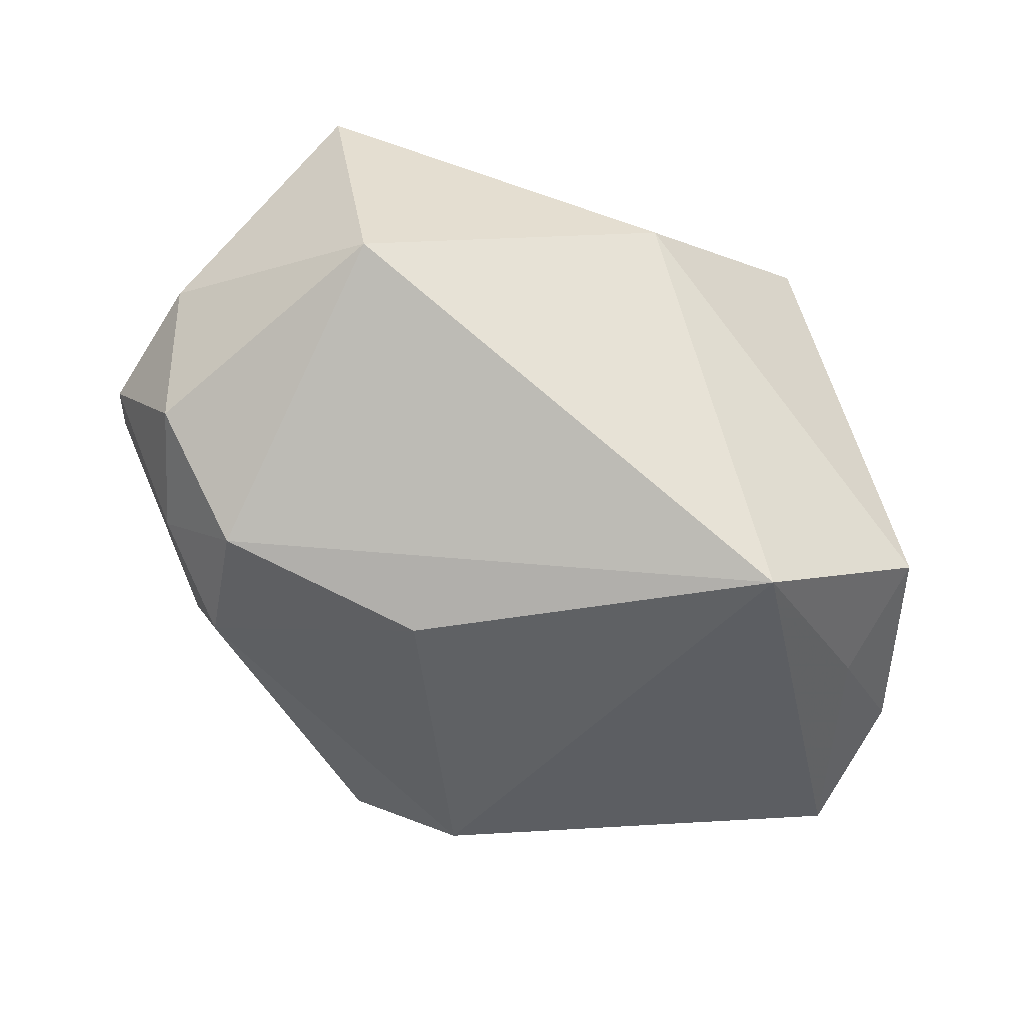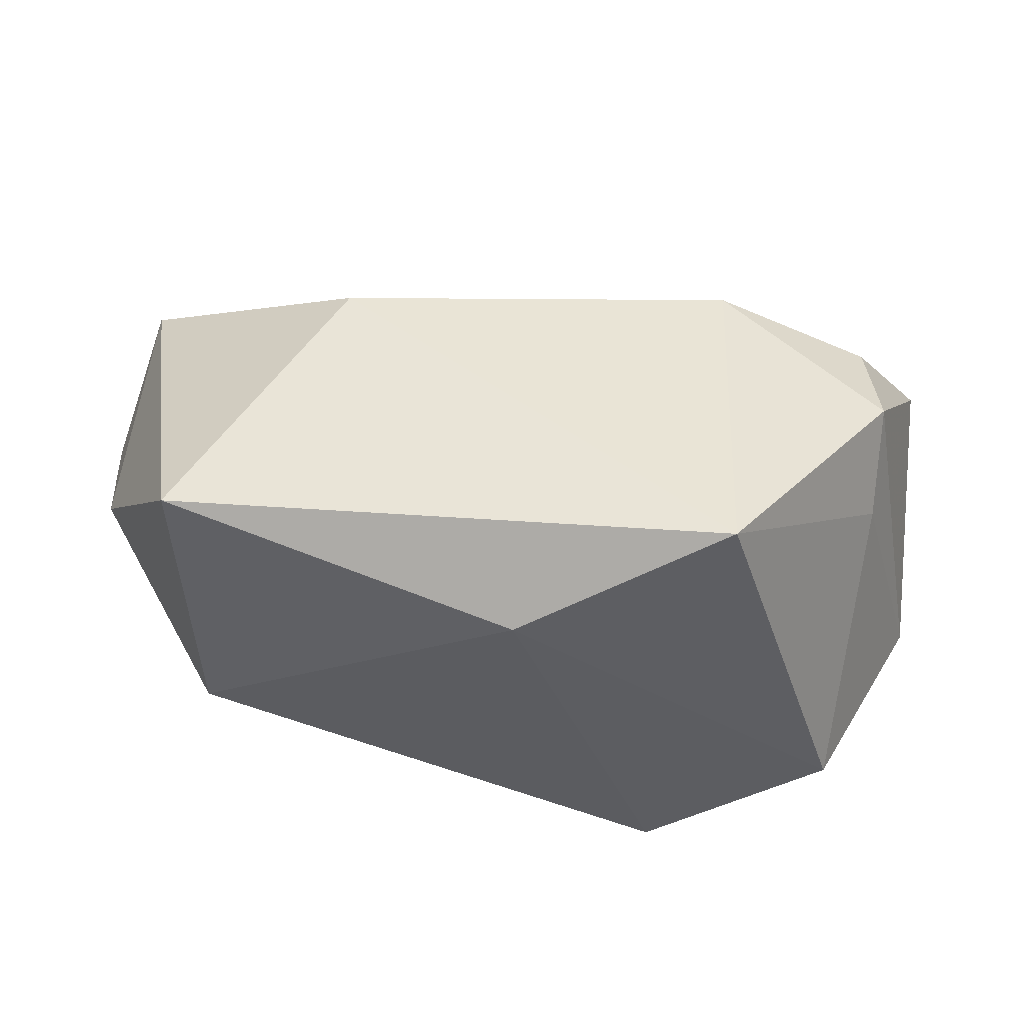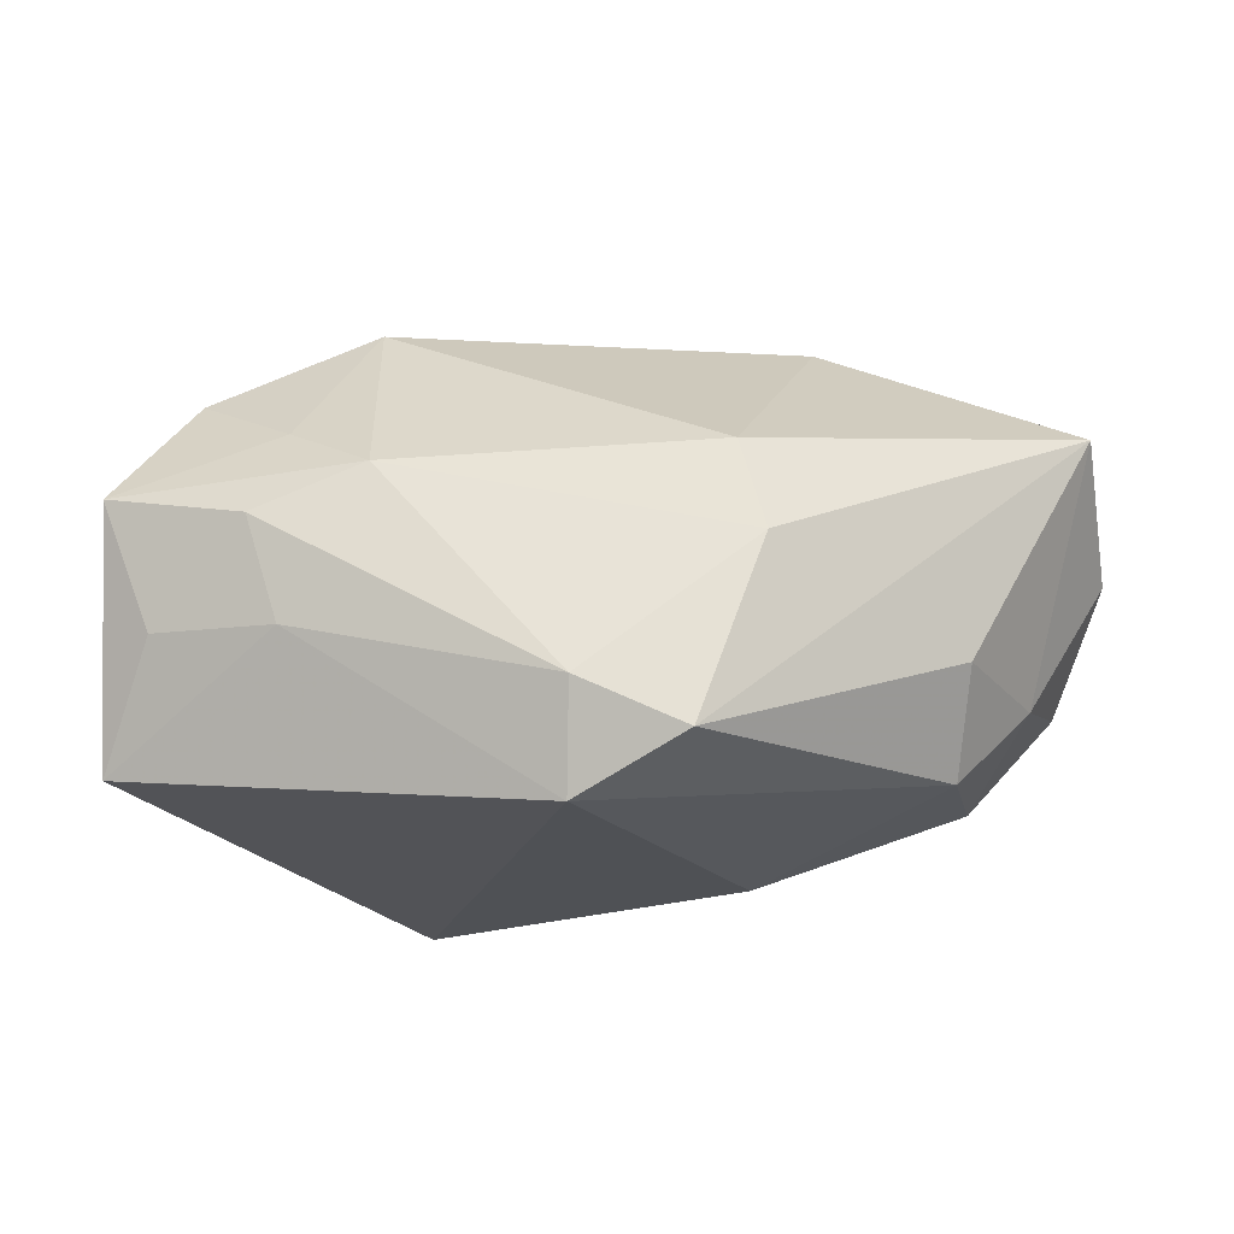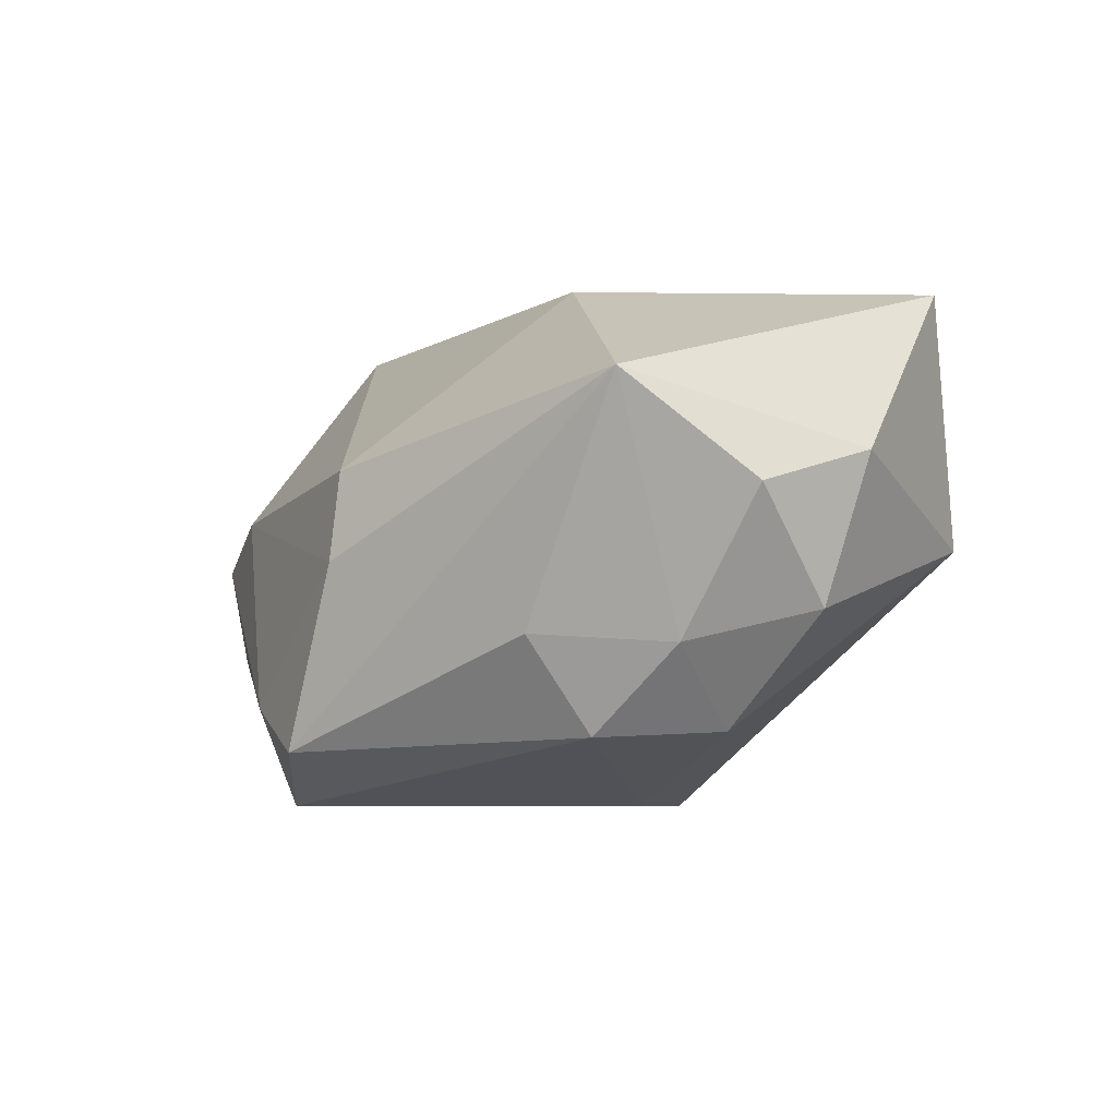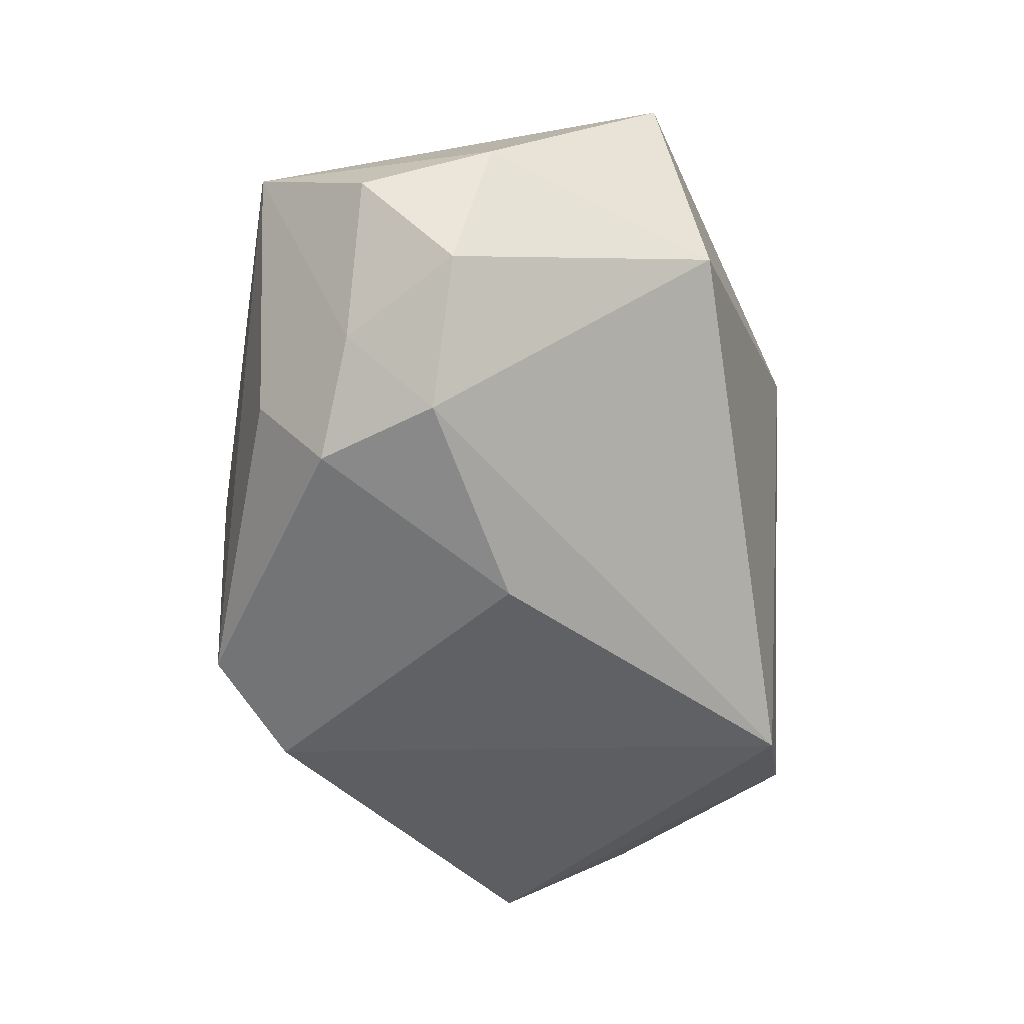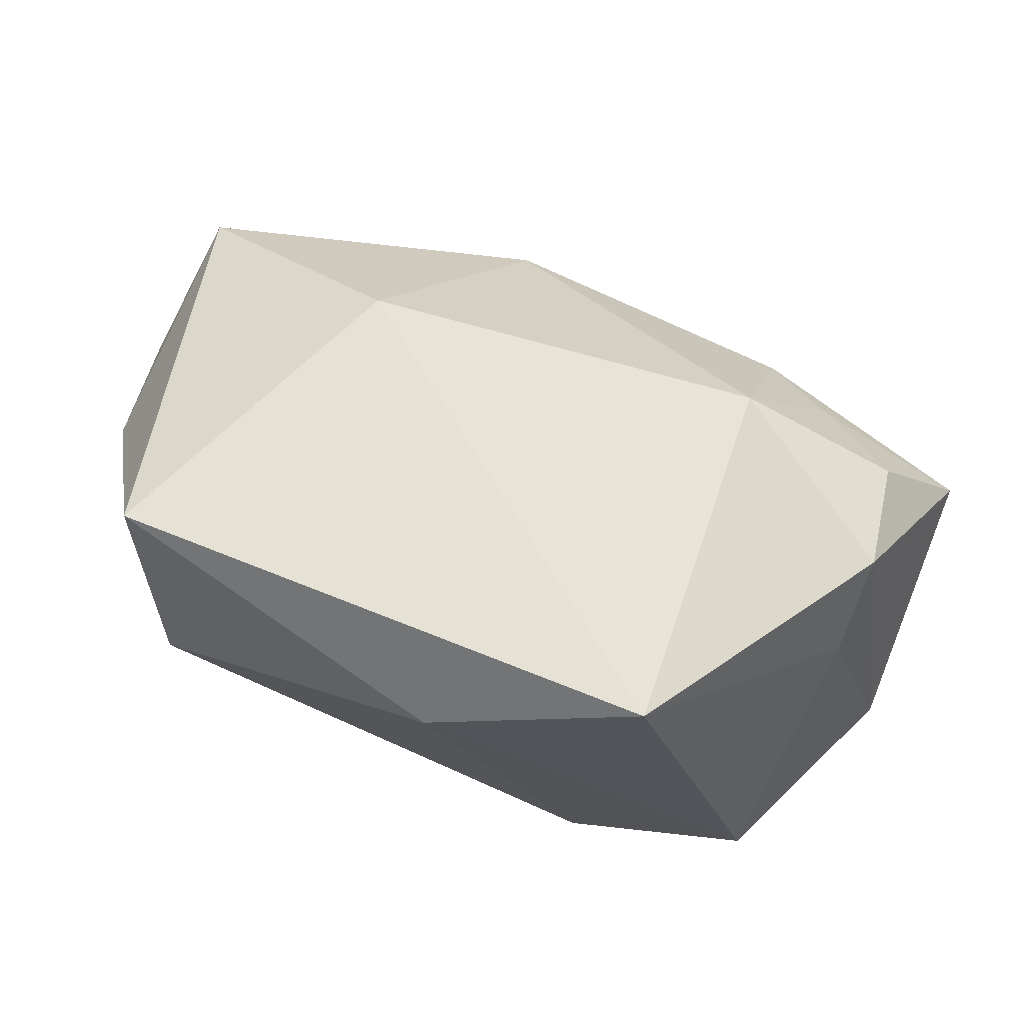
<metadata>
{"format":"obj","ext":"obj","renderer":"f3d","projection":"perspective","resolution":1024,"background":"white","views":[{"elev":-46.0,"azim":160.4,"up":"+Z"},{"elev":45.7,"azim":-169.9,"up":"+Z"},{"elev":-20.0,"azim":3.0,"up":"+Z"},{"elev":-6.2,"azim":68.1,"up":"+Z"},{"elev":-46.9,"azim":109.9,"up":"+Z"},{"elev":66.0,"azim":-153.4,"up":"+Z"}]}
</metadata>
<code>
v -0.01557 0.01949 -0.02248
v 0.03825 0.007057 -0.007095
v 0.04218 -0.0002846 0.002156
v -0.03279 -0.02052 -0.007649
v -0.0308 -0.01515 0.01352
v 0.04035 -0.0116 0.01062
v -0.003236 0.02678 0.0143
v -0.01561 -0.02538 0.004151
v 0.02556 0.02678 -0.0005032
v 0.01204 -0.02477 0.005667
v 0.02861 -0.008713 -0.01708
v 0.01855 -0.006182 0.02124
v -0.03324 -0.004692 0.01618
v -0.0005856 -0.02476 -0.02248
v 0.02838 0.02356 0.02142
v -0.0387 -0.002641 -0.01297
v 0.03927 0.01087 0.005634
v -0.03682 -0.02122 0.003157
v -0.02233 -0.02395 -0.008302
v -0.03346 0.001248 0.008353
v 0.03032 0.002394 -0.01654
v -0.03211 0.01641 -0.01233
v -0.02492 -0.02495 0.0003416
v -0.02133 0.02026 0.02292
v -0.03027 0.005879 -0.01681
v 0.03514 -0.003997 -0.009804
v 0.0142 -0.02626 -0.002363
v 0.01244 0.002843 -0.02248
v 0.00866 -0.02804 -0.01803
v -0.02259 -0.021 0.008414
v -0.0002613 -0.02829 -0.01396
v 0.02968 -0.01483 -0.009072
v -0.03691 -0.01506 -0.01759
v -0.0168 -0.01268 0.02078
f 9 21 1
f 14 33 1
f 12 24 34
f 34 10 12
f 12 10 6
f 29 14 11
f 17 6 3
f 1 21 28
f 28 14 1
f 21 11 28
f 28 11 14
f 33 14 19
f 1 33 25
f 25 22 1
f 18 5 13
f 34 24 13
f 13 5 34
f 33 18 16
f 16 25 33
f 22 25 16
f 18 13 16
f 29 6 27
f 6 10 27
f 34 5 30
f 30 5 18
f 15 6 17
f 15 12 6
f 17 9 15
f 24 12 15
f 32 6 29
f 29 11 32
f 17 3 2
f 2 9 17
f 21 9 2
f 4 18 33
f 33 19 4
f 22 16 20
f 20 16 13
f 24 22 20
f 20 13 24
f 8 27 10
f 8 30 18
f 8 10 34
f 34 30 8
f 24 15 7
f 7 15 9
f 7 9 1
f 1 22 7
f 7 22 24
f 26 2 3
f 26 32 11
f 26 11 21
f 21 2 26
f 26 3 6
f 6 32 26
f 29 27 31
f 27 8 31
f 31 14 29
f 31 19 14
f 23 8 18
f 23 31 8
f 19 31 23
f 18 4 23
f 23 4 19

</code>
